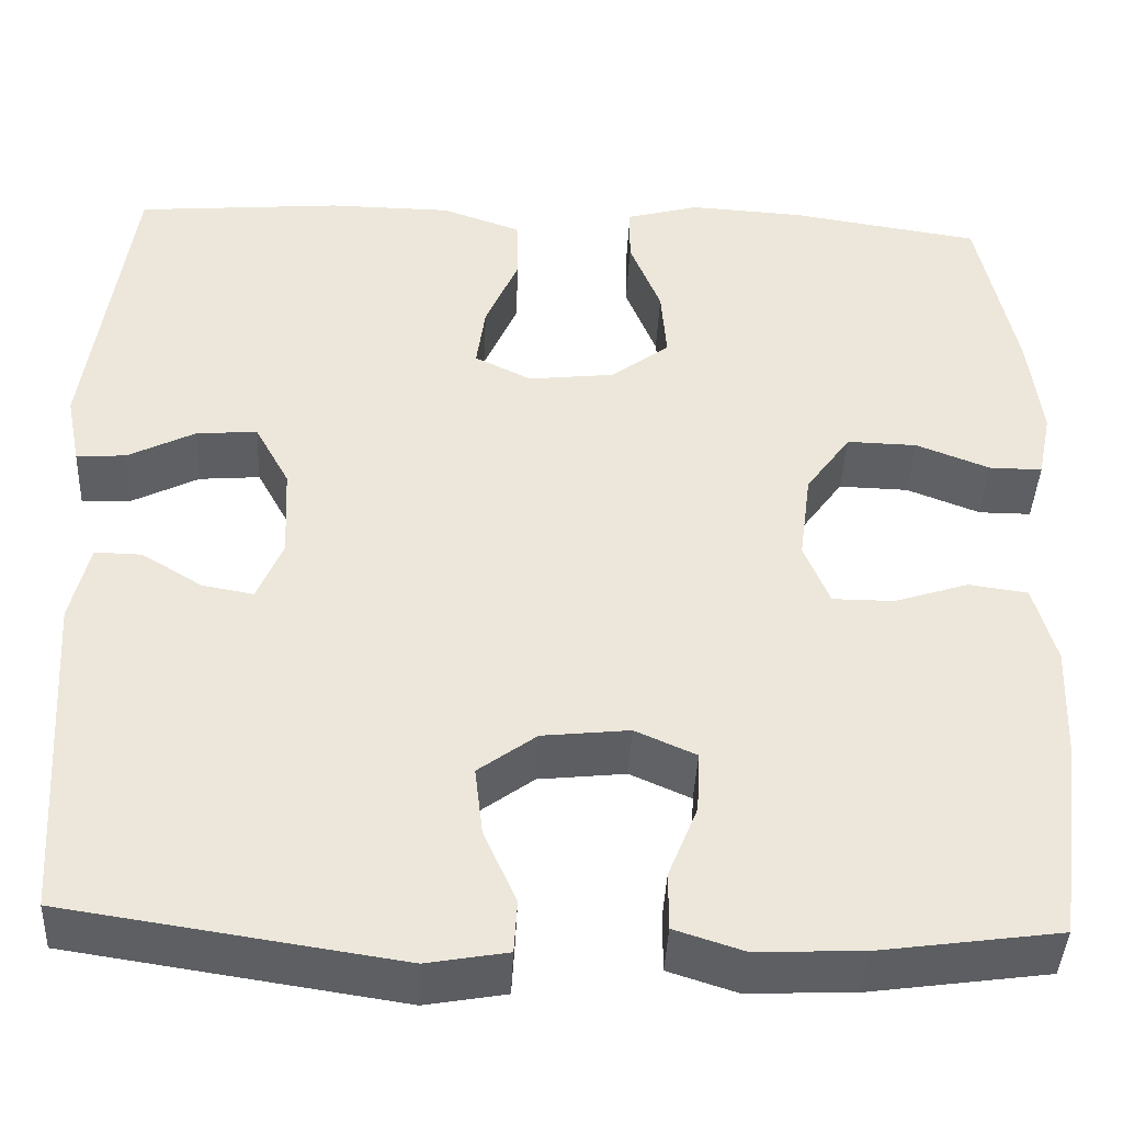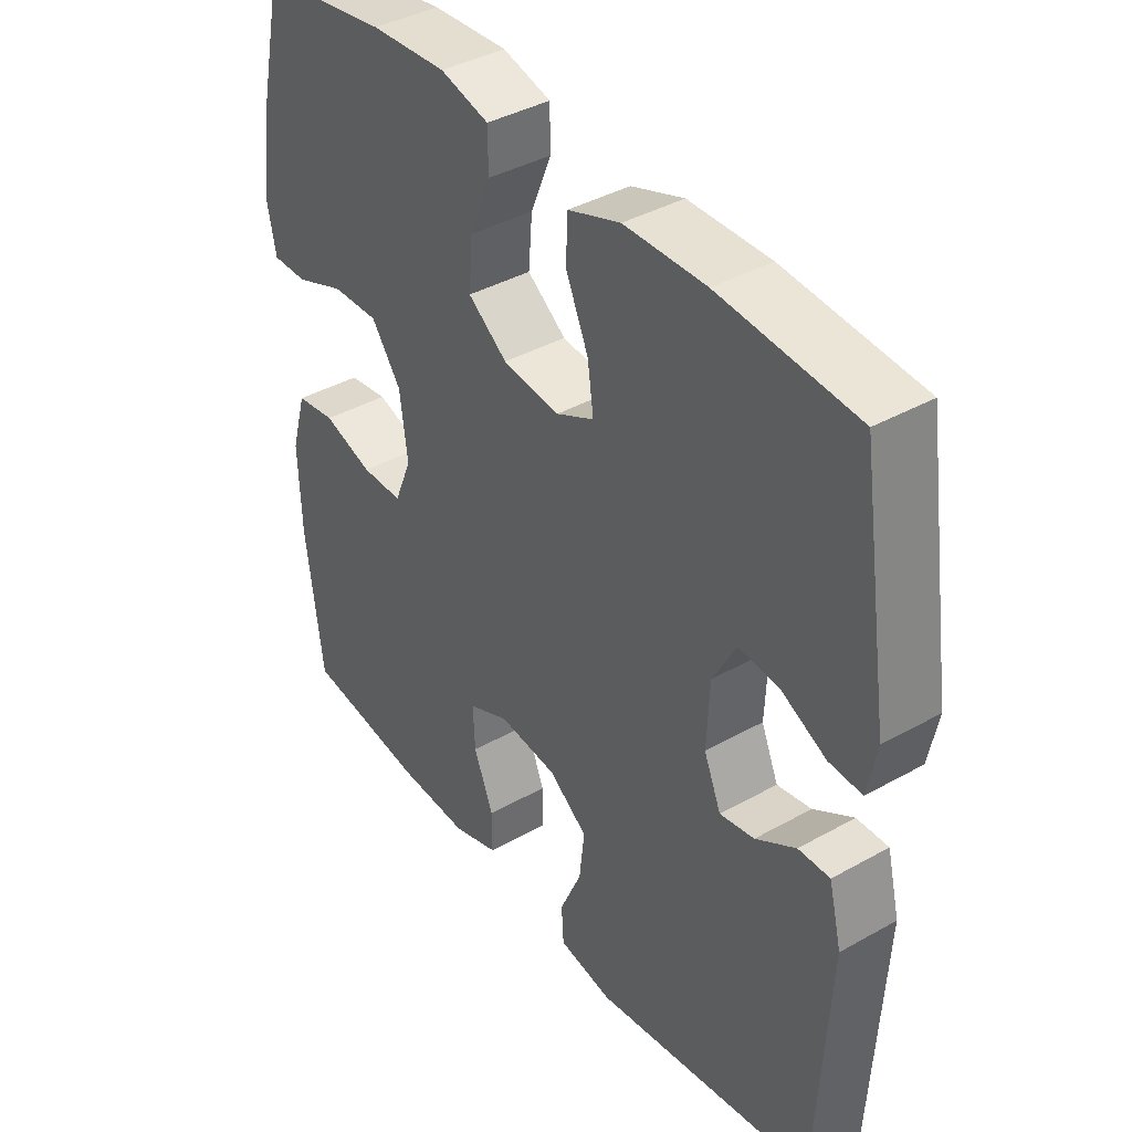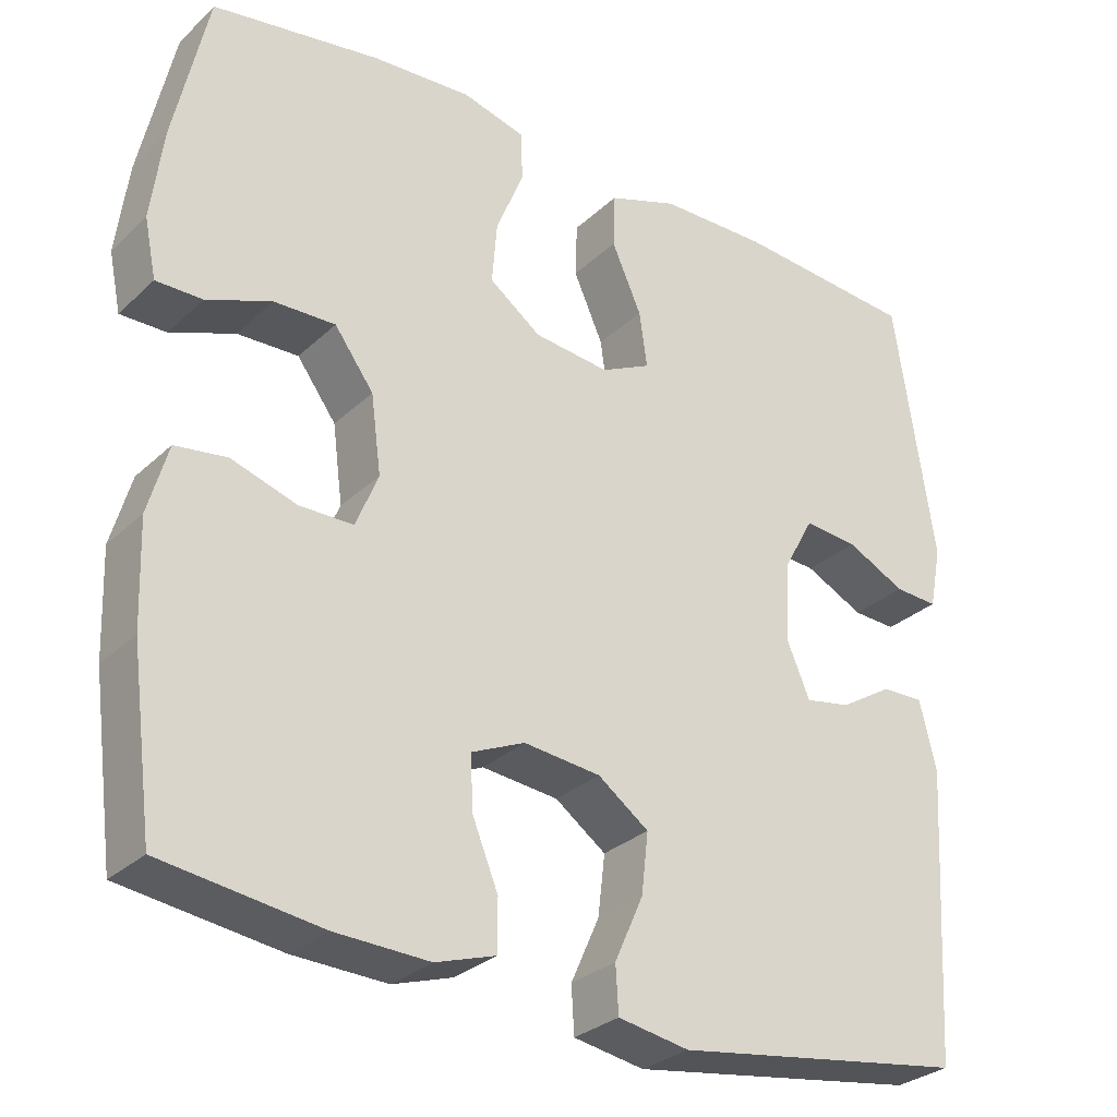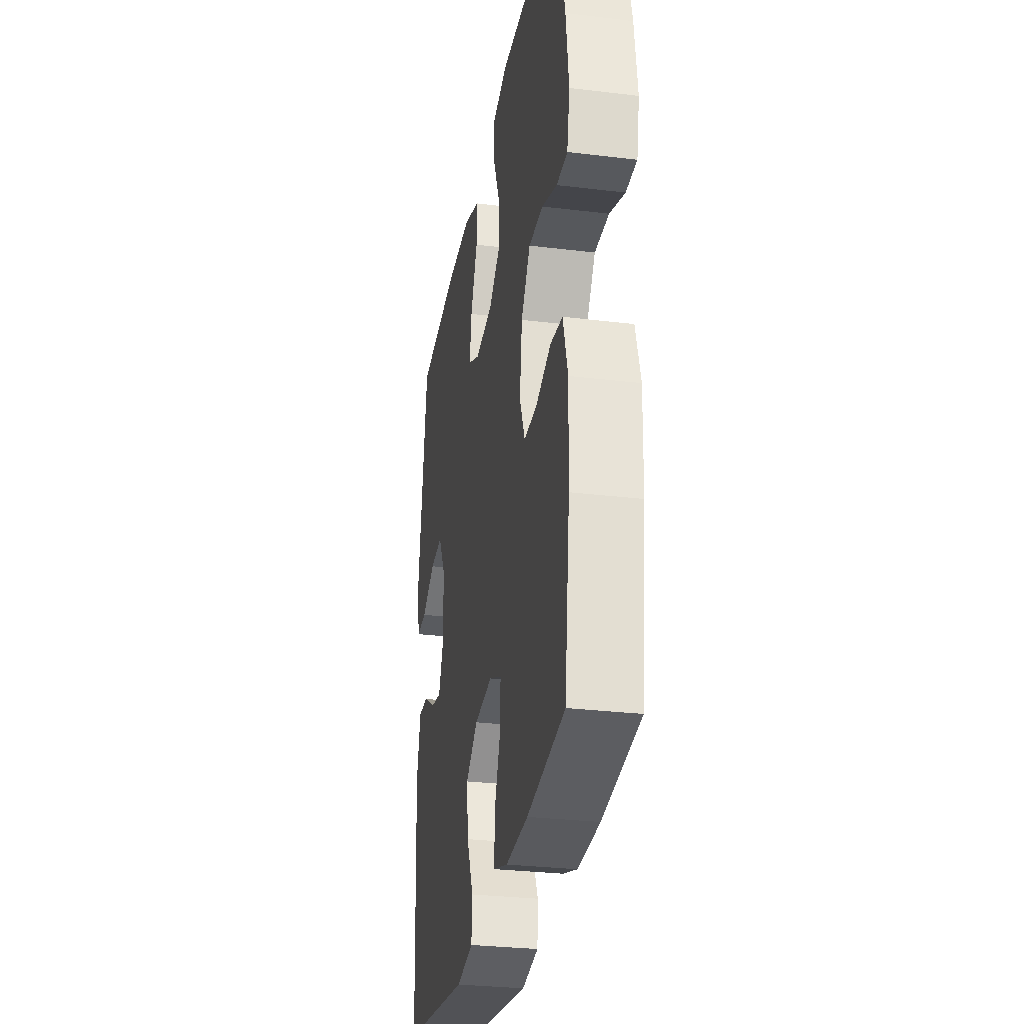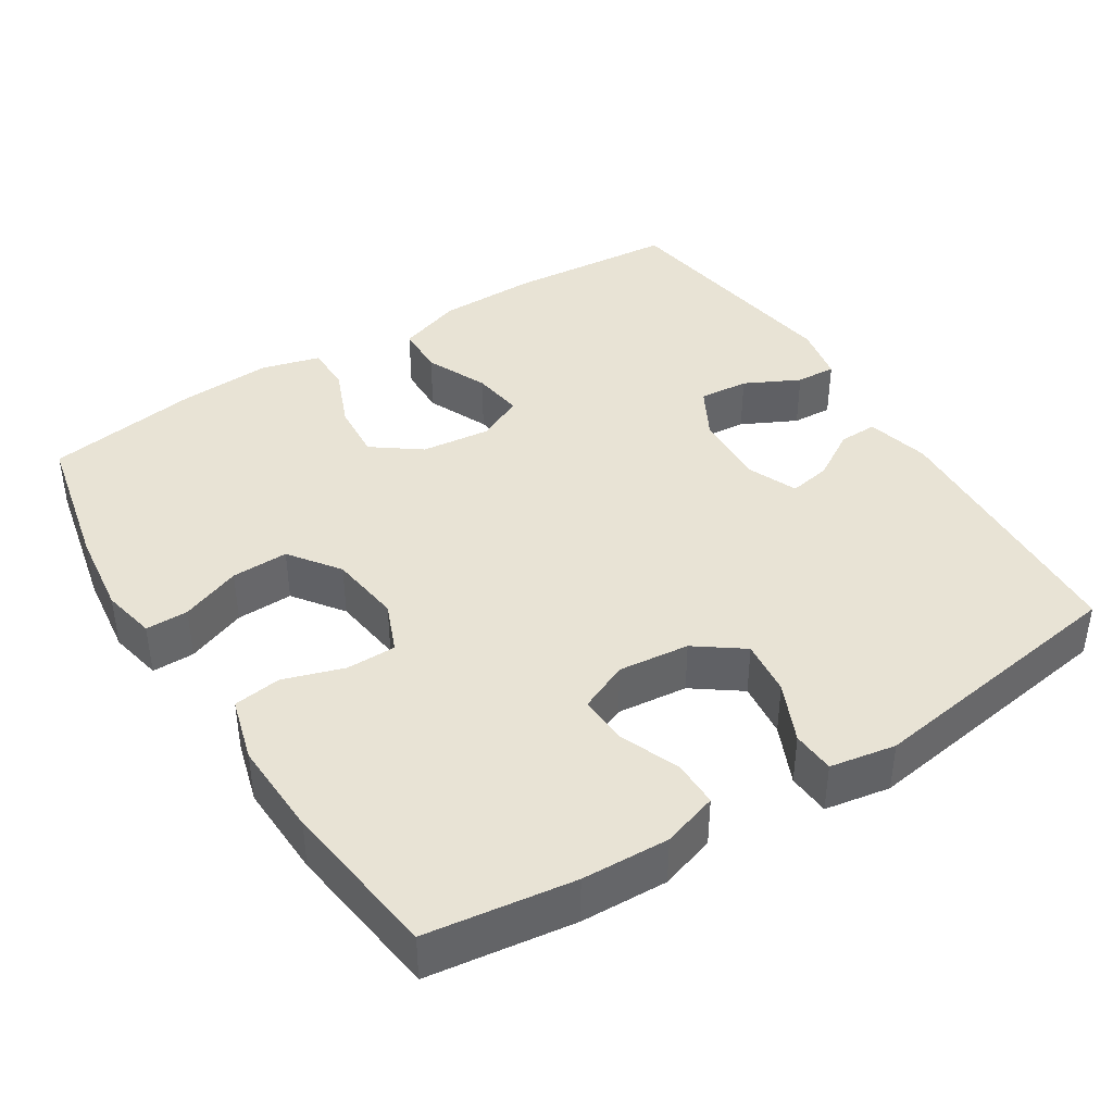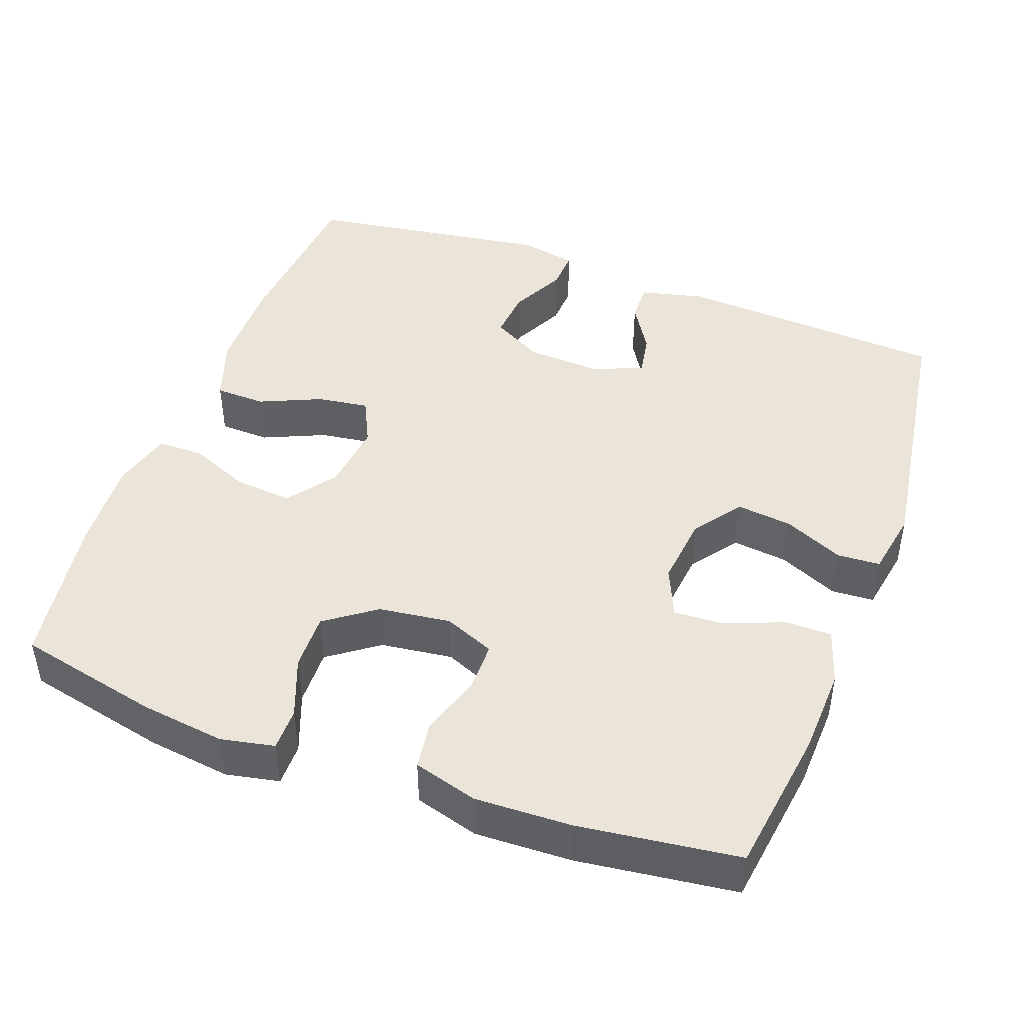
<metadata>
{"format":"obj","ext":"obj","renderer":"f3d","projection":"perspective","resolution":1024,"background":"white","views":[{"elev":-41.0,"azim":-2.7,"up":"+Z"},{"elev":39.3,"azim":-125.1,"up":"+Z"},{"elev":-29.3,"azim":143.4,"up":"+Z"},{"elev":-29.6,"azim":79.9,"up":"+Z"},{"elev":41.2,"azim":147.6,"up":"+Y"},{"elev":45.4,"azim":110.3,"up":"+Y"}]}
</metadata>
<code>
o path584
v 0.5295 0.0375 -0.2813
v 0.534 0.0375 -0.1503
v 0.5091 0.0375 -0.06283
v 0.444 0.0375 -0.05376
v 0.3618 0.0375 -0.08026
v 0.2939 0.0375 -0.08011
v 0.2655 0.0375 -0.0114
v 0.2783 0.0375 0.08661
v 0.3275 0.0375 0.1544
v 0.4049 0.0375 0.1523
v 0.4864 0.0375 0.1209
v 0.5444 0.0375 0.1208
v 0.5593 0.0375 0.194
v 0.5445 0.0375 0.3091
v 0.5015 0.0375 0.5029
v 0.2912 0.0375 0.5348
v 0.1662 0.0375 0.5422
v 0.08606 0.0375 0.5205
v 0.08524 0.0375 0.4579
v 0.1197 0.0375 0.3742
v 0.1259 0.0375 0.2966
v 0.06118 0.0375 0.2486
v -0.03345 0.0375 0.2379
v -0.09607 0.0375 0.2683
v -0.08619 0.0375 0.3379
v -0.04898 0.0375 0.422
v -0.05106 0.0375 0.4904
v -0.1383 0.0375 0.5205
v -0.2735 0.0375 0.522
v -0.5004 0.0375 0.5029
v -0.5503 0.0375 0.1713
v -0.5352 0.0375 0.09417
v -0.4807 0.0375 0.09712
v -0.4063 0.0375 0.1343
v -0.3388 0.0375 0.14
v -0.3007 0.0375 0.07024
v -0.2961 0.0375 -0.0311
v -0.3244 0.0375 -0.09822
v -0.3814 0.0375 -0.08791
v -0.4477 0.0375 -0.0473
v -0.4999 0.0375 -0.04611
v -0.5211 0.0375 -0.1326
v -0.5004 0.0375 -0.4988
v -0.1328 0.0375 -0.5541
v -0.04354 0.0375 -0.5384
v -0.03999 0.0375 -0.4801
v -0.07606 0.0375 -0.399
v -0.08479 0.0375 -0.323
v -0.02066 0.0375 -0.2761
v 0.07597 0.0375 -0.2657
v 0.1433 0.0375 -0.2954
v 0.1401 0.0375 -0.3628
v 0.1076 0.0375 -0.4434
v 0.1077 0.0375 -0.5069
v 0.1832 0.0375 -0.5311
v 0.3018 0.0375 -0.5265
v 0.5015 0.0375 -0.4988
v 0.5295 -0.0375 -0.2813
v 0.534 -0.0375 -0.1503
v 0.5091 -0.0375 -0.06283
v 0.444 -0.0375 -0.05376
v 0.3618 -0.0375 -0.08026
v 0.2939 -0.0375 -0.08011
v 0.2655 -0.0375 -0.0114
v 0.2783 -0.0375 0.08661
v 0.3275 -0.0375 0.1544
v 0.4049 -0.0375 0.1523
v 0.4864 -0.0375 0.1209
v 0.5444 -0.0375 0.1208
v 0.5593 -0.0375 0.194
v 0.5445 -0.0375 0.3091
v 0.5015 -0.0375 0.5029
v 0.2912 -0.0375 0.5348
v 0.1662 -0.0375 0.5422
v 0.08606 -0.0375 0.5205
v 0.08524 -0.0375 0.4579
v 0.1197 -0.0375 0.3742
v 0.1259 -0.0375 0.2966
v 0.06118 -0.0375 0.2486
v -0.03345 -0.0375 0.2379
v -0.09607 -0.0375 0.2683
v -0.08619 -0.0375 0.3379
v -0.04898 -0.0375 0.422
v -0.05106 -0.0375 0.4904
v -0.1383 -0.0375 0.5205
v -0.2735 -0.0375 0.522
v -0.5004 -0.0375 0.5029
v -0.5503 -0.0375 0.1713
v -0.5352 -0.0375 0.09417
v -0.4807 -0.0375 0.09712
v -0.4063 -0.0375 0.1343
v -0.3388 -0.0375 0.14
v -0.3007 -0.0375 0.07024
v -0.2961 -0.0375 -0.0311
v -0.3244 -0.0375 -0.09822
v -0.3814 -0.0375 -0.08791
v -0.4477 -0.0375 -0.0473
v -0.4999 -0.0375 -0.04611
v -0.5211 -0.0375 -0.1326
v -0.5004 -0.0375 -0.4988
v -0.1328 -0.0375 -0.5541
v -0.04354 -0.0375 -0.5384
v -0.03999 -0.0375 -0.4801
v -0.07606 -0.0375 -0.399
v -0.08479 -0.0375 -0.323
v -0.02066 -0.0375 -0.2761
v 0.07597 -0.0375 -0.2657
v 0.1433 -0.0375 -0.2954
v 0.1401 -0.0375 -0.3628
v 0.1076 -0.0375 -0.4434
v 0.1077 -0.0375 -0.5069
v 0.1832 -0.0375 -0.5311
v 0.3018 -0.0375 -0.5265
v 0.5015 -0.0375 -0.4988
v 0.2912 0.0375 0.5348
v 0.1662 0.0375 0.5422
v 0.08606 0.0375 0.5205
v 0.08606 0.0375 0.5205
v -0.1383 0.0375 0.5205
v -0.2735 0.0375 0.522
v -0.05106 0.0375 0.4904
v -0.05106 0.0375 0.4904
v 0.08524 0.0375 0.4579
v 0.5015 0.0375 0.5029
v 0.5015 0.0375 0.5029
v -0.5004 0.0375 0.5029
v -0.5004 0.0375 0.5029
v -0.04898 0.0375 0.422
v 0.1197 0.0375 0.3742
v -0.08619 0.0375 0.3379
v 0.5445 0.0375 0.3091
v 0.1259 0.0375 0.2966
v -0.09607 0.0375 0.2683
v -0.09607 0.0375 0.2683
v 0.5593 0.0375 0.194
v 0.06118 0.0375 0.2486
v -0.5503 0.0375 0.1713
v -0.03345 0.0375 0.2379
v 0.5444 0.0375 0.1208
v 0.5444 0.0375 0.1208
v 0.3275 0.0375 0.1544
v 0.4049 0.0375 0.1523
v -0.4063 0.0375 0.1343
v -0.3388 0.0375 0.14
v -0.3388 0.0375 0.14
v -0.5352 0.0375 0.09417
v -0.5352 0.0375 0.09417
v 0.2783 0.0375 0.08661
v 0.4864 0.0375 0.1209
v -0.3007 0.0375 0.07024
v -0.4807 0.0375 0.09712
v 0.2655 0.0375 -0.0114
v -0.2961 0.0375 -0.0311
v 0.2939 0.0375 -0.08011
v 0.2939 0.0375 -0.08011
v -0.3244 0.0375 -0.09822
v -0.3244 0.0375 -0.09822
v -0.4477 0.0375 -0.0473
v -0.4999 0.0375 -0.04611
v -0.4999 0.0375 -0.04611
v -0.5211 0.0375 -0.1326
v -0.3814 0.0375 -0.08791
v 0.5091 0.0375 -0.06283
v 0.5091 0.0375 -0.06283
v 0.444 0.0375 -0.05376
v 0.3618 0.0375 -0.08026
v 0.534 0.0375 -0.1503
v 0.5295 0.0375 -0.2813
v 0.07597 0.0375 -0.2657
v 0.1433 0.0375 -0.2954
v 0.1433 0.0375 -0.2954
v -0.02066 0.0375 -0.2761
v -0.08479 0.0375 -0.323
v -0.08479 0.0375 -0.323
v 0.1401 0.0375 -0.3628
v -0.07606 0.0375 -0.399
v 0.1076 0.0375 -0.4434
v -0.03999 0.0375 -0.4801
v 0.1077 0.0375 -0.5069
v 0.1077 0.0375 -0.5069
v -0.5004 0.0375 -0.4988
v -0.5004 0.0375 -0.4988
v 0.5015 0.0375 -0.4988
v 0.5015 0.0375 -0.4988
v -0.04354 0.0375 -0.5384
v -0.04354 0.0375 -0.5384
v 0.1832 0.0375 -0.5311
v 0.3018 0.0375 -0.5265
v -0.1328 0.0375 -0.5541
v 0.2912 -0.0375 0.5348
v 0.1662 -0.0375 0.5422
v 0.08606 -0.0375 0.5205
v 0.08606 -0.0375 0.5205
v -0.1383 -0.0375 0.5205
v -0.2735 -0.0375 0.522
v -0.05106 -0.0375 0.4904
v -0.05106 -0.0375 0.4904
v 0.08524 -0.0375 0.4579
v 0.5015 -0.0375 0.5029
v 0.5015 -0.0375 0.5029
v -0.5004 -0.0375 0.5029
v -0.5004 -0.0375 0.5029
v -0.04898 -0.0375 0.422
v 0.1197 -0.0375 0.3742
v -0.08619 -0.0375 0.3379
v 0.5445 -0.0375 0.3091
v 0.1259 -0.0375 0.2966
v -0.09607 -0.0375 0.2683
v -0.09607 -0.0375 0.2683
v 0.5593 -0.0375 0.194
v 0.06118 -0.0375 0.2486
v -0.5503 -0.0375 0.1713
v -0.03345 -0.0375 0.2379
v 0.5444 -0.0375 0.1208
v 0.5444 -0.0375 0.1208
v 0.3275 -0.0375 0.1544
v 0.4049 -0.0375 0.1523
v -0.4063 -0.0375 0.1343
v -0.3388 -0.0375 0.14
v -0.3388 -0.0375 0.14
v -0.5352 -0.0375 0.09417
v -0.5352 -0.0375 0.09417
v 0.2783 -0.0375 0.08661
v 0.4864 -0.0375 0.1209
v -0.3007 -0.0375 0.07024
v -0.4807 -0.0375 0.09712
v 0.2655 -0.0375 -0.0114
v -0.2961 -0.0375 -0.0311
v 0.2939 -0.0375 -0.08011
v 0.2939 -0.0375 -0.08011
v -0.3244 -0.0375 -0.09822
v -0.3244 -0.0375 -0.09822
v -0.4477 -0.0375 -0.0473
v -0.4999 -0.0375 -0.04611
v -0.4999 -0.0375 -0.04611
v -0.5211 -0.0375 -0.1326
v -0.3814 -0.0375 -0.08791
v 0.5091 -0.0375 -0.06283
v 0.5091 -0.0375 -0.06283
v 0.444 -0.0375 -0.05376
v 0.3618 -0.0375 -0.08026
v 0.534 -0.0375 -0.1503
v 0.5295 -0.0375 -0.2813
v 0.07597 -0.0375 -0.2657
v 0.1433 -0.0375 -0.2954
v 0.1433 -0.0375 -0.2954
v -0.02066 -0.0375 -0.2761
v -0.08479 -0.0375 -0.323
v -0.08479 -0.0375 -0.323
v 0.1401 -0.0375 -0.3628
v -0.07606 -0.0375 -0.399
v 0.1076 -0.0375 -0.4434
v -0.03999 -0.0375 -0.4801
v 0.1077 -0.0375 -0.5069
v 0.1077 -0.0375 -0.5069
v -0.5004 -0.0375 -0.4988
v -0.5004 -0.0375 -0.4988
v 0.5015 -0.0375 -0.4988
v 0.5015 -0.0375 -0.4988
v -0.04354 -0.0375 -0.5384
v -0.04354 -0.0375 -0.5384
v 0.1832 -0.0375 -0.5311
v 0.3018 -0.0375 -0.5265
v -0.1328 -0.0375 -0.5541
f 195 219 208
f 241 245 243
f 204 191 198
f 191 204 190
f 194 203 196
f 213 227 211
f 198 191 192
f 190 206 199
f 201 219 195
f 241 242 240
f 231 247 228
f 243 263 258
f 245 229 244
f 264 251 256
f 242 241 243
f 251 248 256
f 216 206 190
f 205 203 194
f 263 250 262
f 195 205 194
f 212 218 201
f 247 231 248
f 206 217 210
f 225 228 213
f 208 225 213
f 253 264 260
f 207 216 190
f 251 264 253
f 263 245 250
f 228 247 213
f 262 252 254
f 256 248 231
f 250 252 262
f 233 236 237
f 219 225 208
f 227 223 211
f 218 212 226
f 211 223 207
f 236 231 237
f 229 245 241
f 256 231 236
f 240 242 238
f 243 245 263
f 195 208 205
f 210 224 214
f 218 219 201
f 227 244 229
f 207 223 216
f 247 244 213
f 213 244 227
f 210 217 224
f 190 204 207
f 216 217 206
f 234 236 233
f 221 226 212
f 16 17 74 73
f 17 118 193 74
f 28 29 86 85
f 122 28 85 197
f 18 19 76 75
f 125 16 73 200
f 29 127 202 86
f 26 27 84 83
f 19 20 77 76
f 25 26 83 82
f 14 15 72 71
f 20 21 78 77
f 134 25 82 209
f 13 14 71 70
f 21 22 79 78
f 30 31 88 87
f 23 24 81 80
f 22 23 80 79
f 140 13 70 215
f 9 10 67 66
f 34 145 220 91
f 31 147 222 88
f 8 9 66 65
f 11 12 69 68
f 10 11 68 67
f 35 36 93 92
f 33 34 91 90
f 32 33 90 89
f 7 8 65 64
f 36 37 94 93
f 155 7 64 230
f 37 157 232 94
f 40 160 235 97
f 41 42 99 98
f 39 40 97 96
f 164 4 61 239
f 4 5 62 61
f 2 3 60 59
f 5 6 63 62
f 38 39 96 95
f 1 2 59 58
f 50 171 246 107
f 49 50 107 106
f 174 49 106 249
f 51 52 109 108
f 47 48 105 104
f 52 53 110 109
f 46 47 104 103
f 53 180 255 110
f 42 182 257 99
f 184 1 58 259
f 186 46 103 261
f 54 55 112 111
f 56 57 114 113
f 55 56 113 112
f 44 45 102 101
f 43 44 101 100
f 120 133 144
f 166 168 170
f 129 123 116
f 116 115 129
f 119 121 128
f 138 136 152
f 123 117 116
f 115 124 131
f 126 120 144
f 166 165 167
f 156 153 172
f 168 183 188
f 170 169 154
f 189 181 176
f 167 168 166
f 176 181 173
f 141 115 131
f 130 119 128
f 188 187 175
f 120 119 130
f 137 126 143
f 172 173 156
f 131 135 142
f 150 138 153
f 133 138 150
f 178 185 189
f 132 115 141
f 176 178 189
f 188 175 170
f 153 138 172
f 187 179 177
f 181 156 173
f 175 187 177
f 158 162 161
f 144 133 150
f 152 136 148
f 143 151 137
f 136 132 148
f 161 162 156
f 154 166 170
f 181 161 156
f 165 163 167
f 168 188 170
f 120 130 133
f 135 139 149
f 143 126 144
f 152 154 169
f 132 141 148
f 172 138 169
f 138 152 169
f 135 149 142
f 115 132 129
f 141 131 142
f 159 158 161
f 146 137 151

</code>
